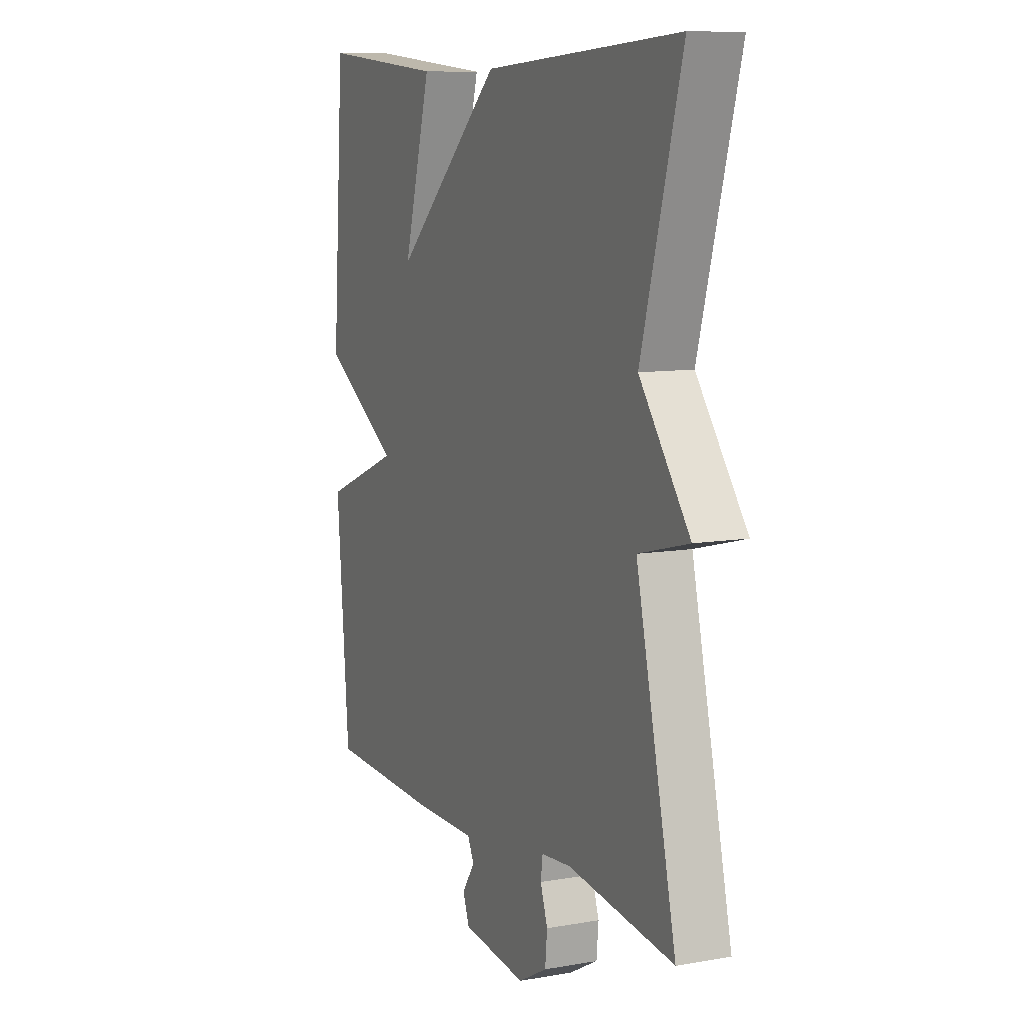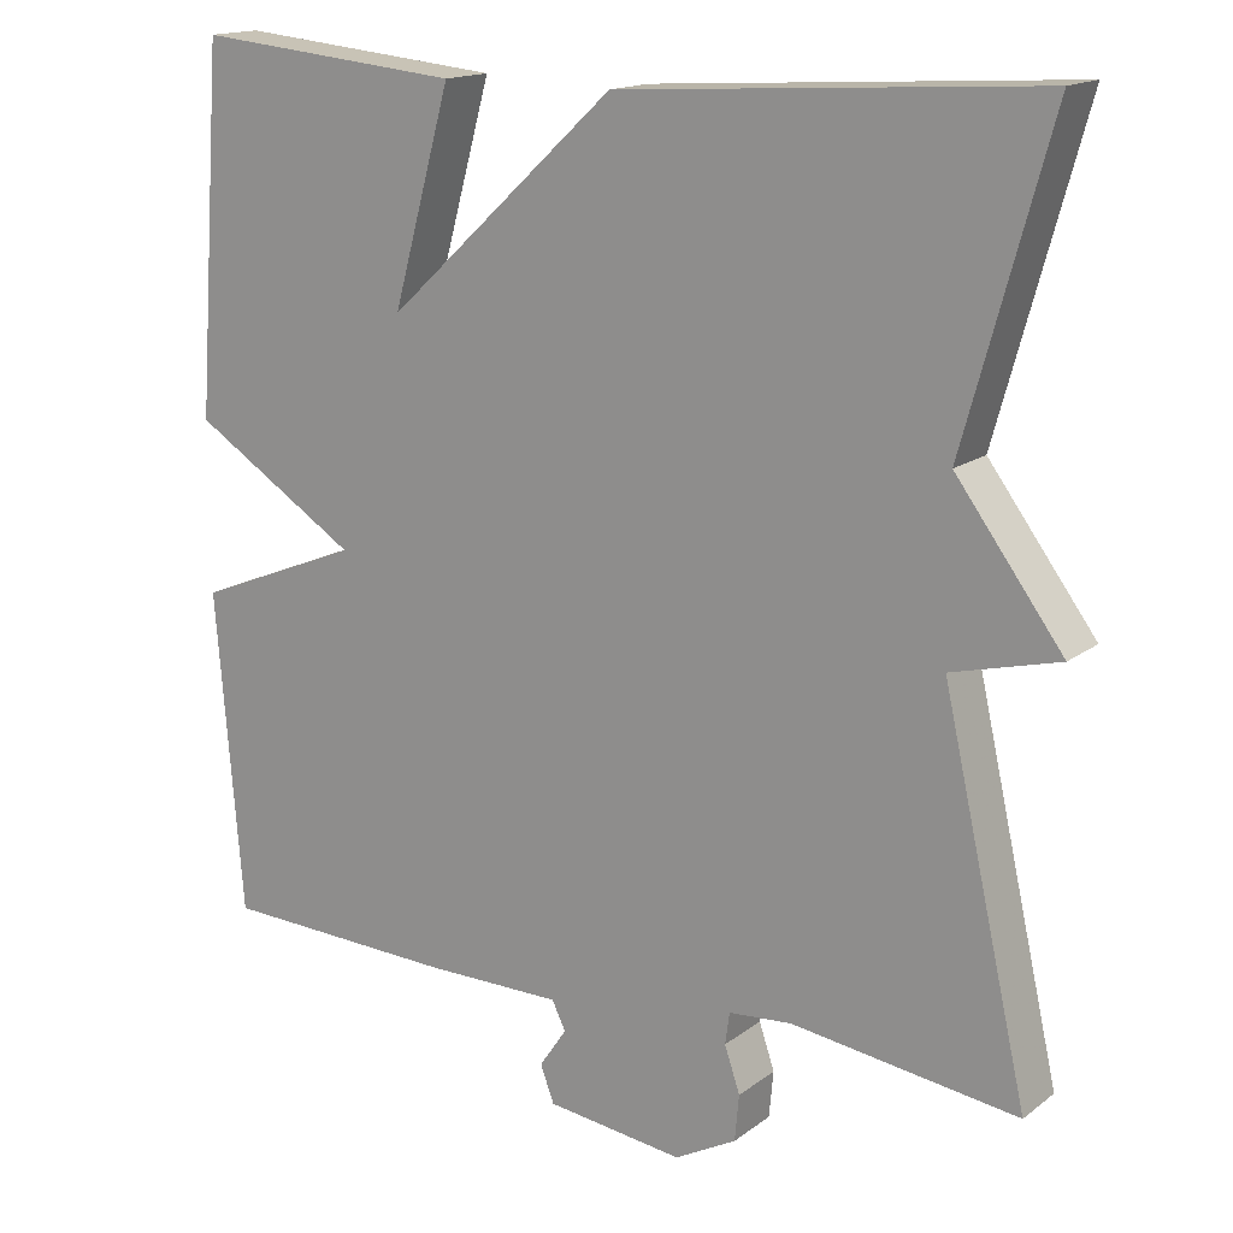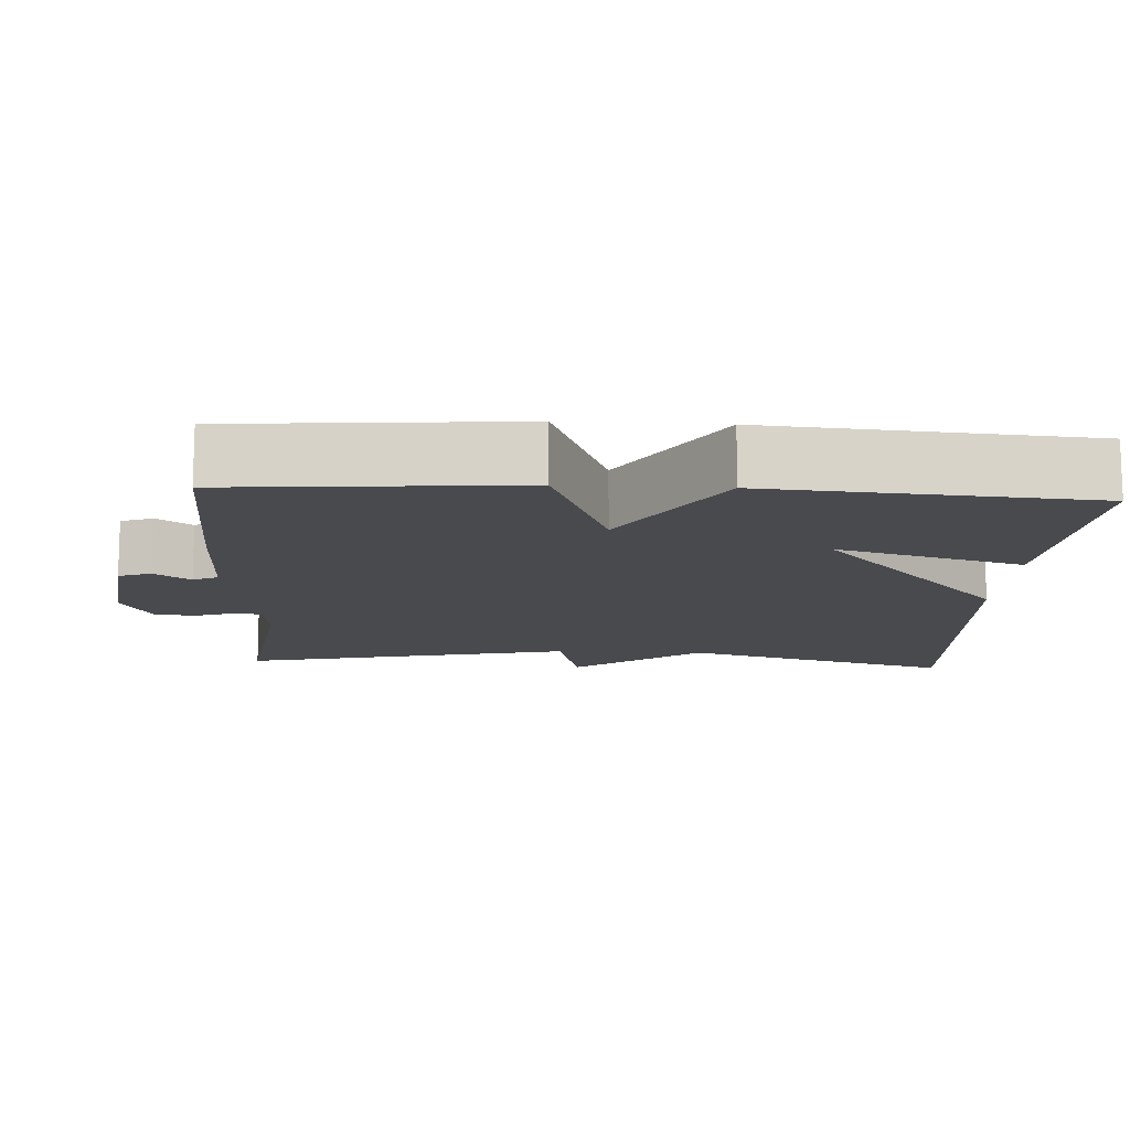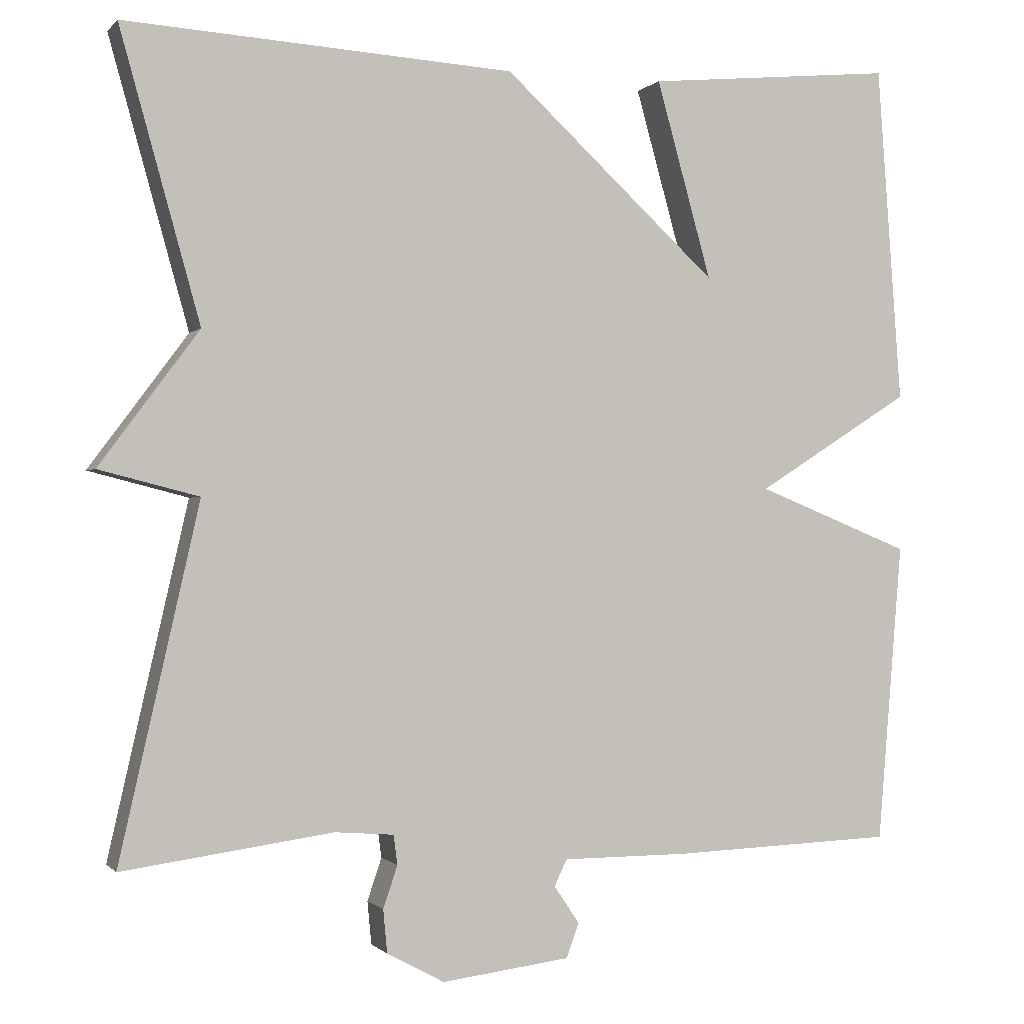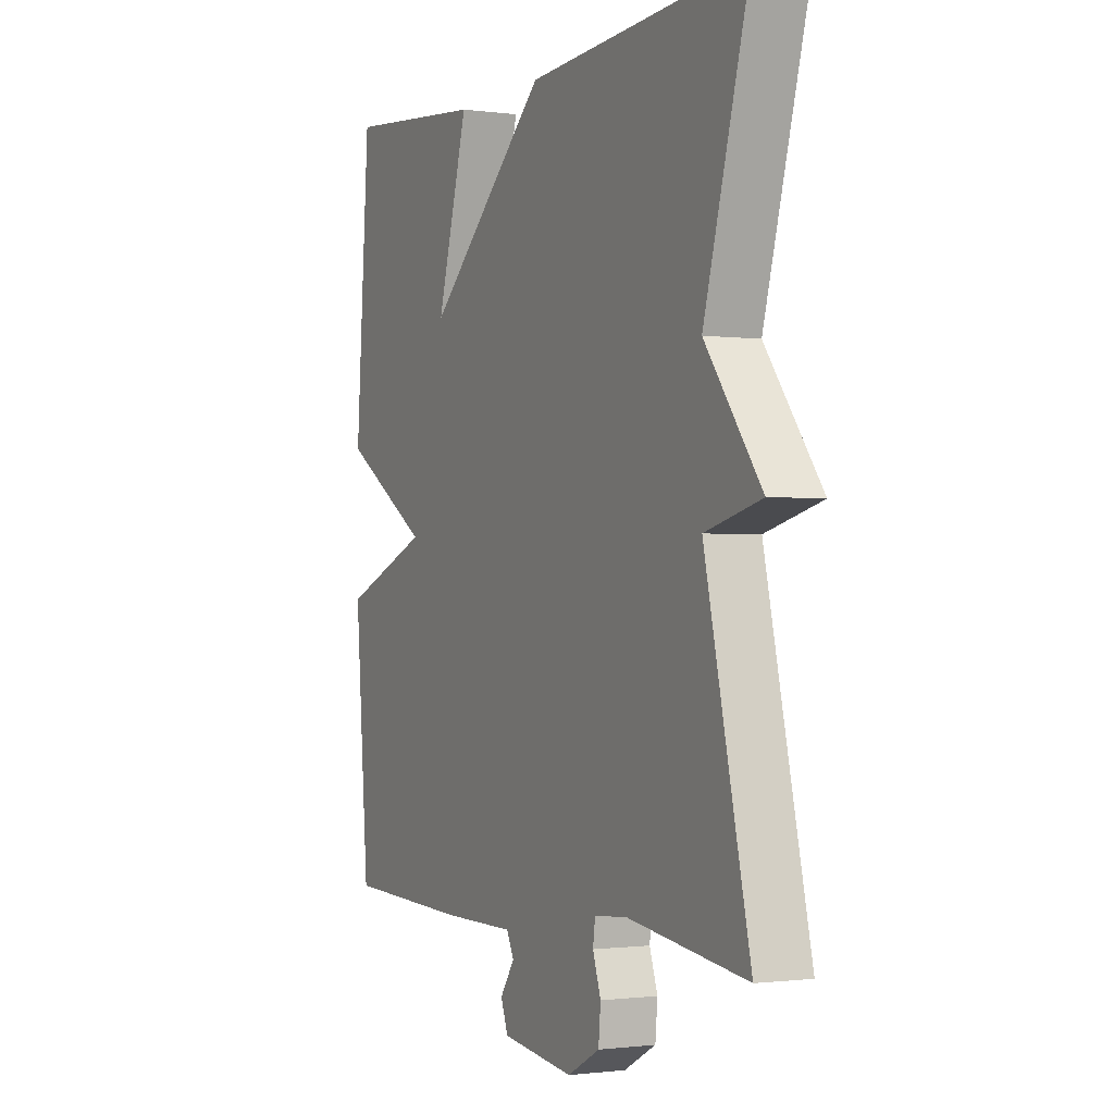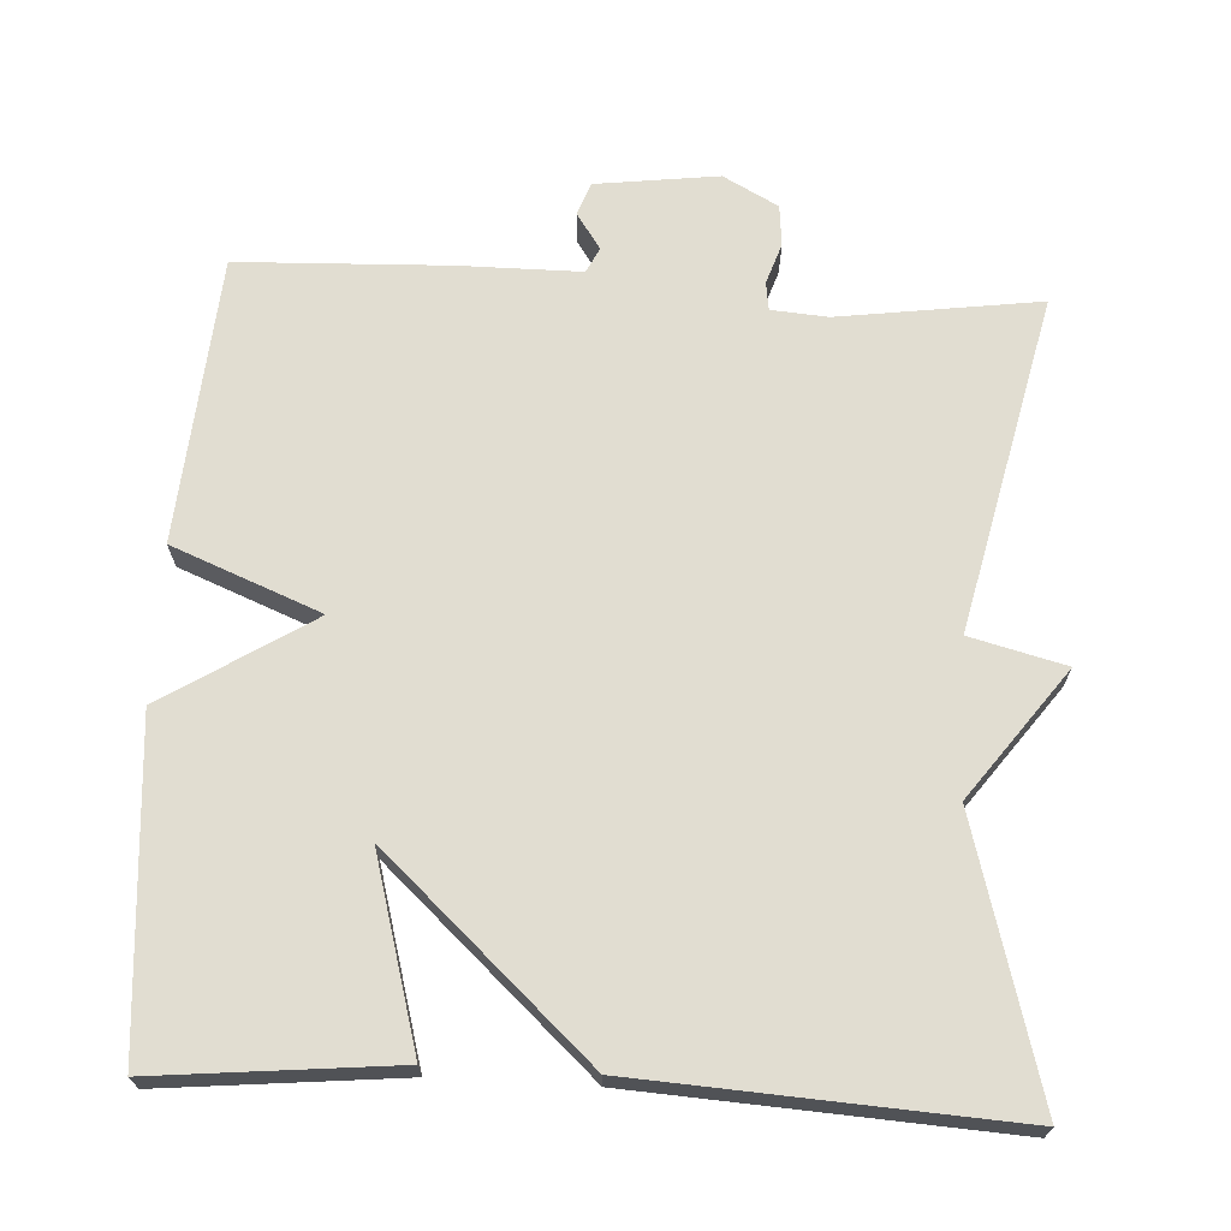
<metadata>
{"format":"obj","ext":"obj","renderer":"f3d","projection":"perspective","resolution":1024,"background":"white","views":[{"elev":9.4,"azim":65.3,"up":"+Z"},{"elev":15.9,"azim":33.9,"up":"+Z"},{"elev":-12.9,"azim":-93.3,"up":"+Y"},{"elev":-0.5,"azim":160.7,"up":"+Z"},{"elev":-1.1,"azim":63.8,"up":"+Z"},{"elev":68.8,"azim":3.1,"up":"+Y"}]}
</metadata>
<code>
v -0.5 0.07 -0.5
v -0.531 0.07 -0.124
v -0.337 0.07 -0.046
v -0.531 0.07 0.076
v -0.5 0.07 0.5
v -0.188 0.07 0.47
v -0.257 0.07 0.223
v 0.012 0.07 0.47
v 0.5 0.07 0.5
v 0.4 0.07 0.14
v 0.525 0.07 -0.028
v 0.4 0.07 -0.06
v 0.5 0.07 -0.5
v 0.236 0.07 -0.464
v 0.162 0.07 -0.47
v 0.157 0.07 -0.507
v 0.175 0.07 -0.56
v 0.17 0.07 -0.614
v 0.098 0.07 -0.653
v -0.063 0.07 -0.633
v -0.079 0.07 -0.59
v -0.047 0.07 -0.543
v -0.063 0.07 -0.51
v -0.223 0.07 -0.51
v -0.5 0 -0.5
v -0.531 0 -0.124
v -0.337 0 -0.046
v -0.531 0 0.076
v -0.5 0 0.5
v -0.188 0 0.47
v -0.257 0 0.223
v 0.012 0 0.47
v 0.5 0 0.5
v 0.4 0 0.14
v 0.525 0 -0.028
v 0.4 0 -0.06
v 0.5 0 -0.5
v 0.236 0 -0.464
v 0.162 0 -0.47
v 0.157 0 -0.507
v 0.175 0 -0.56
v 0.17 0 -0.614
v 0.098 0 -0.653
v -0.063 0 -0.633
v -0.079 0 -0.59
v -0.047 0 -0.543
v -0.063 0 -0.51
v -0.223 0 -0.51
f 1 2 3
f 24 1 3
f 23 24 3
f 20 21 22
f 19 20 22
f 18 19 22
f 17 18 22
f 16 17 22
f 15 16 22 23
f 12 13 14
f 12 14 15
f 10 11 12
f 15 23 3
f 12 15 3
f 10 12 3
f 9 10 3
f 8 9 3
f 7 8 3
f 5 6 7
f 4 5 7
f 3 4 7
f 27 26 25
f 27 25 48
f 27 48 47
f 46 45 44
f 46 44 43
f 46 43 42
f 46 42 41
f 46 41 40
f 47 46 40 39
f 38 37 36
f 39 38 36
f 36 35 34
f 27 47 39
f 27 39 36
f 27 36 34
f 27 34 33
f 27 33 32
f 27 32 31
f 31 30 29
f 31 29 28
f 31 28 27
f 1 25 26 2
f 2 26 27 3
f 3 27 28 4
f 4 28 29 5
f 5 29 30 6
f 6 30 31 7
f 7 31 32 8
f 8 32 33 9
f 9 33 34 10
f 10 34 35 11
f 11 35 36 12
f 12 36 37 13
f 13 37 38 14
f 14 38 39 15
f 15 39 40 16
f 16 40 41 17
f 17 41 42 18
f 18 42 43 19
f 19 43 44 20
f 20 44 45 21
f 21 45 46 22
f 22 46 47 23
f 23 47 48 24
f 24 48 25 1

</code>
